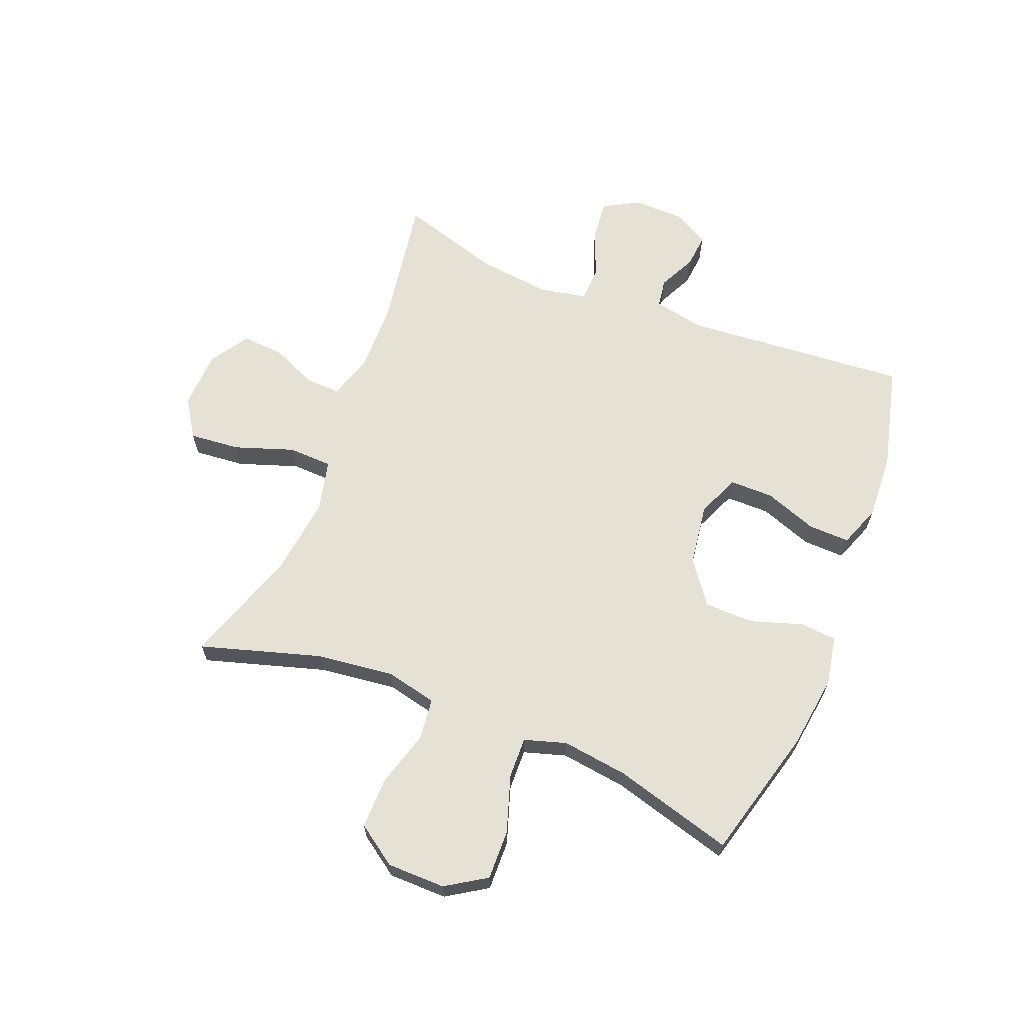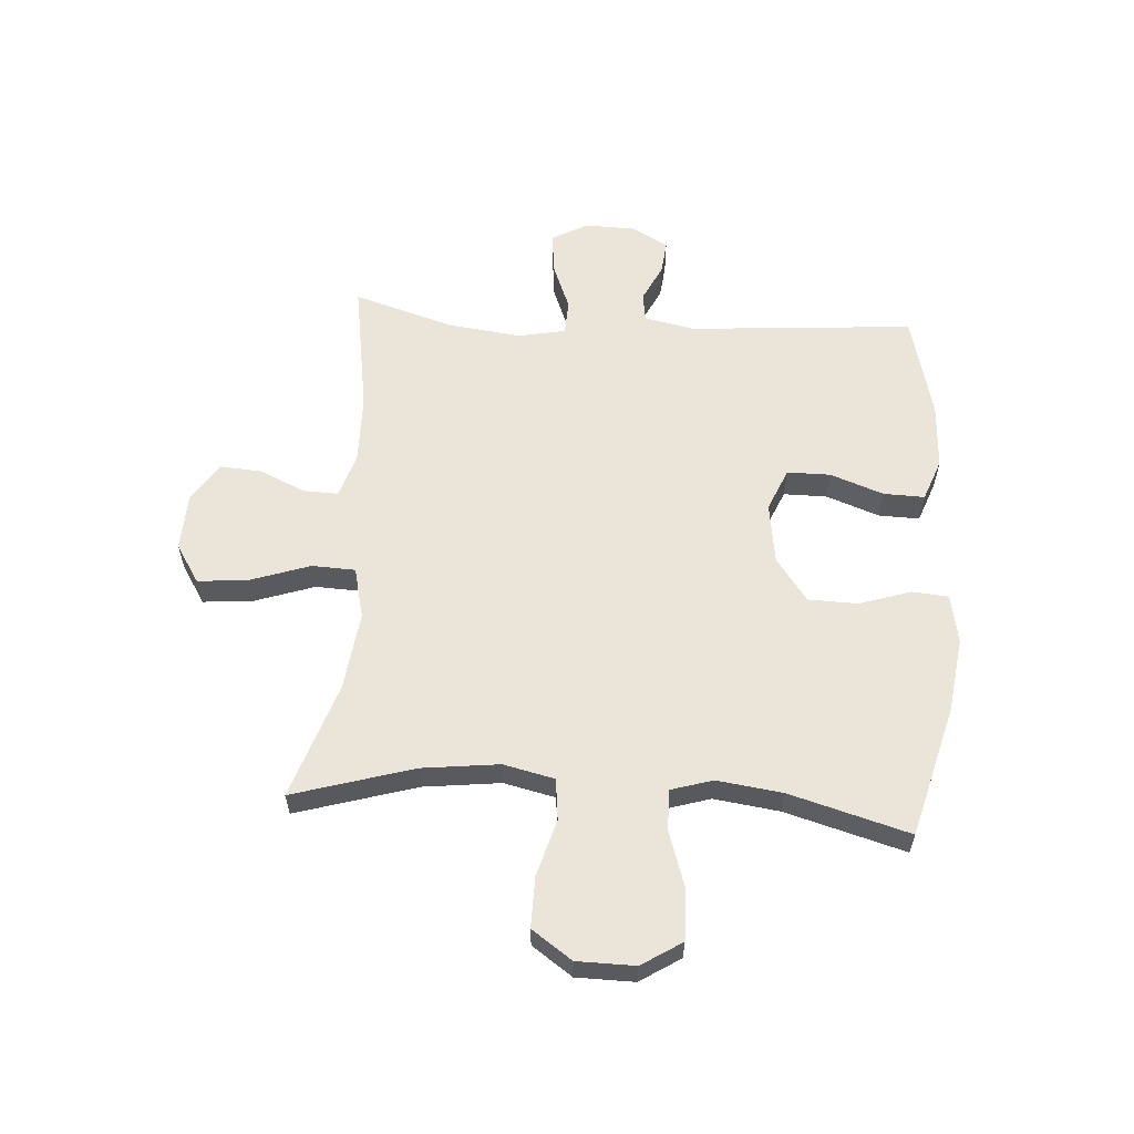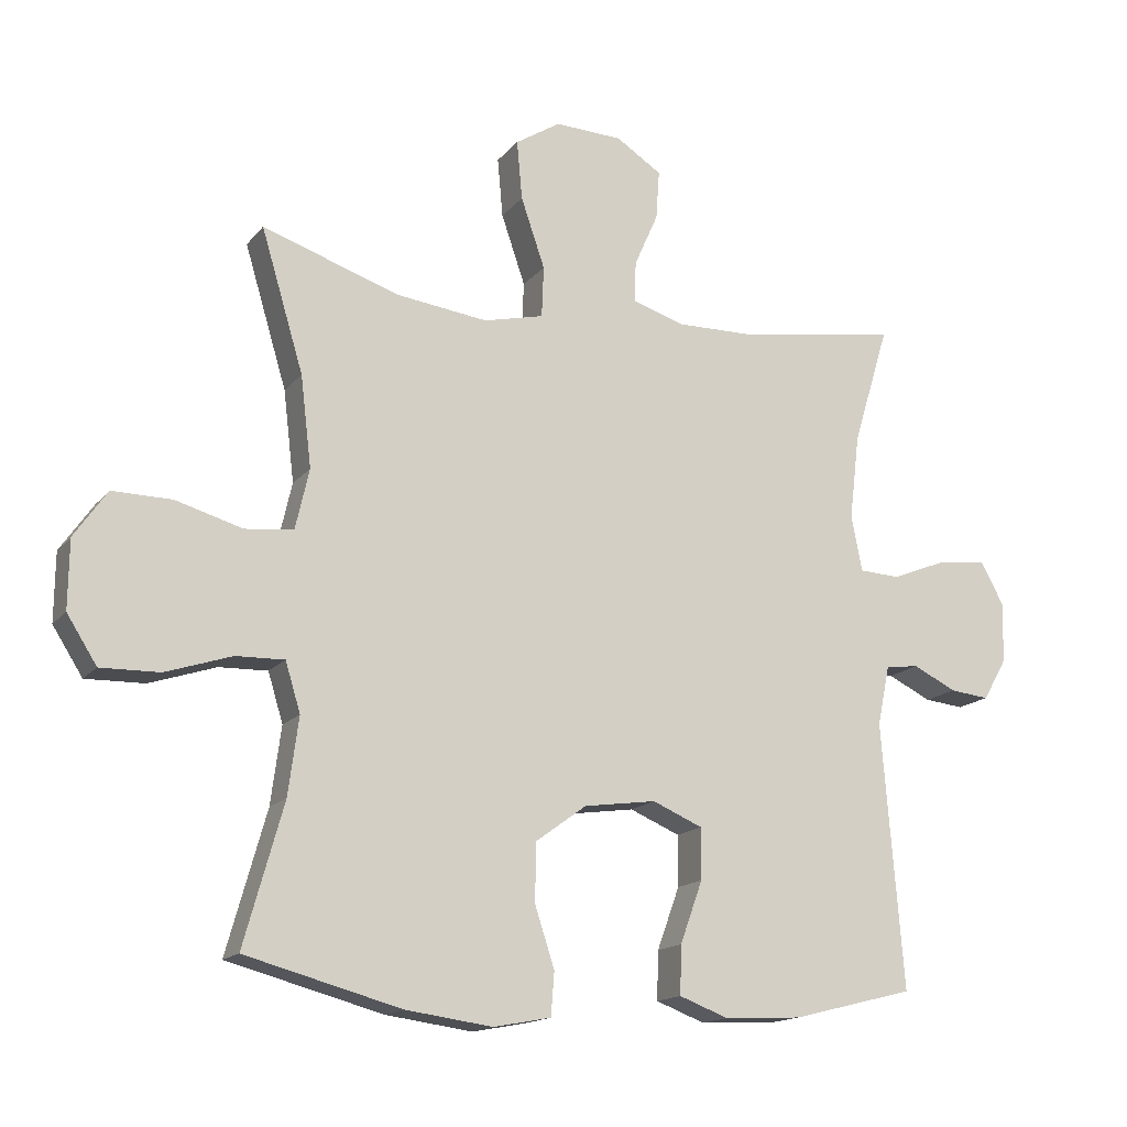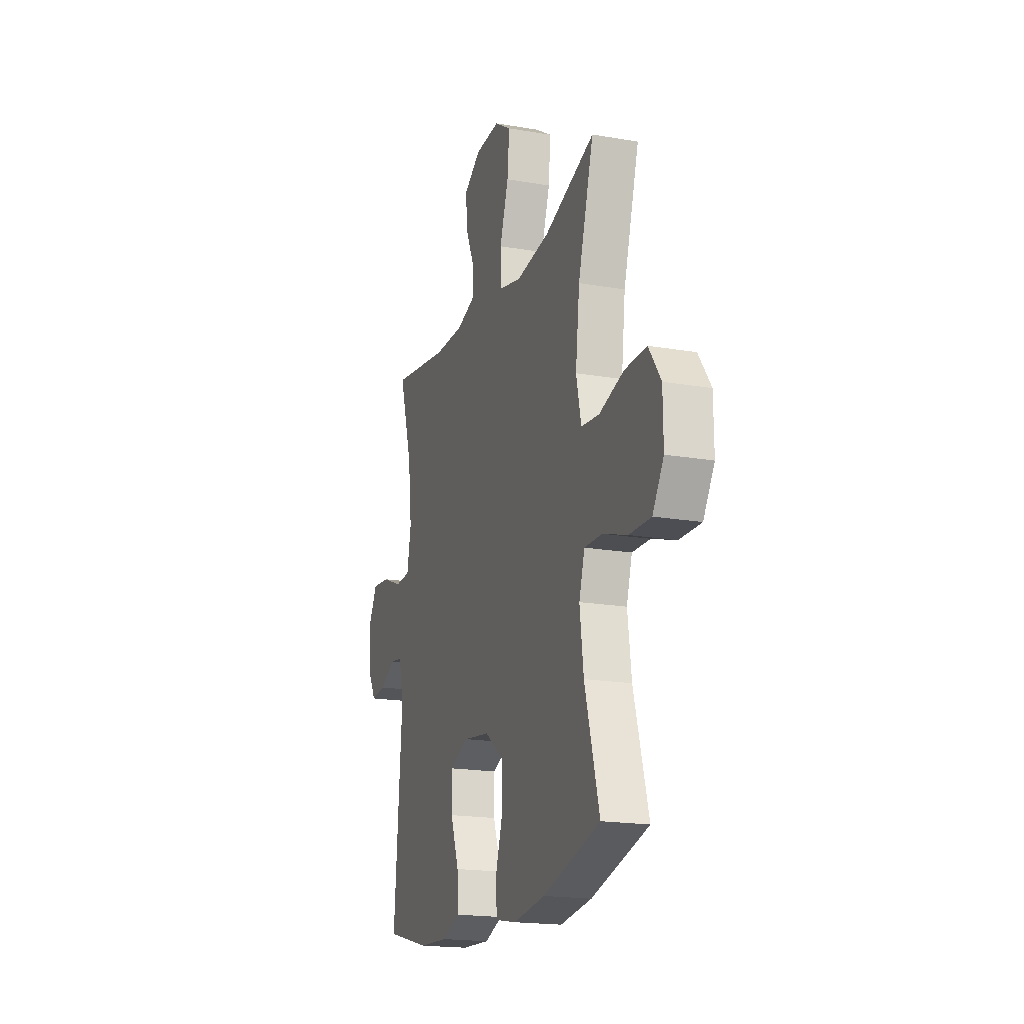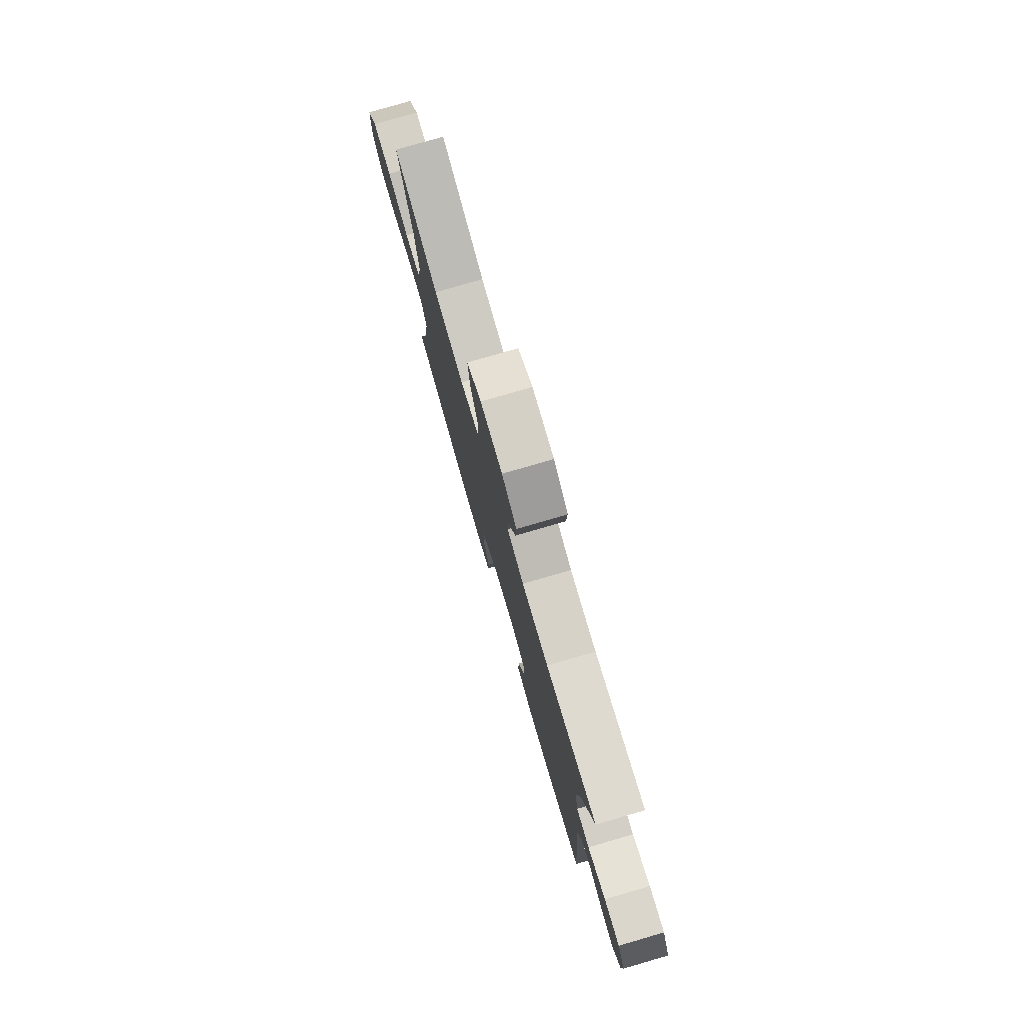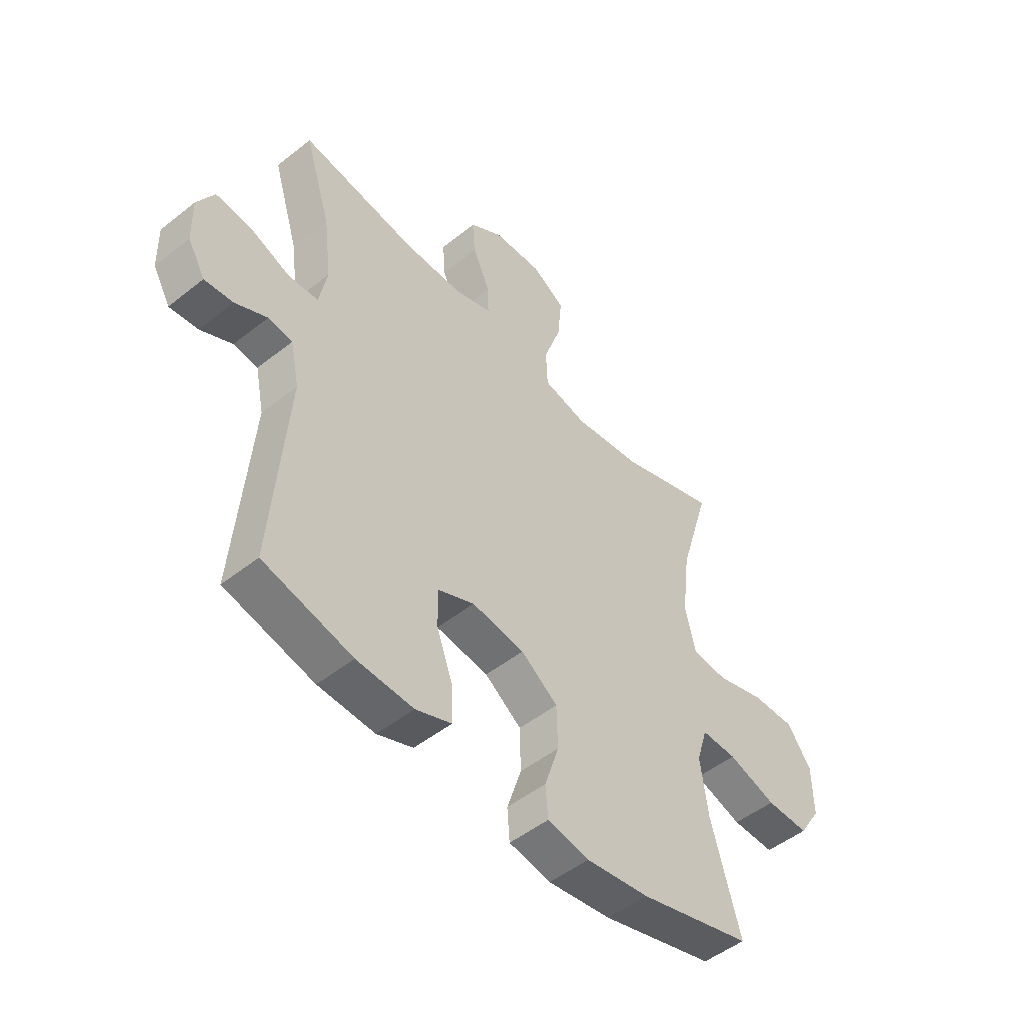
<metadata>
{"format":"obj","ext":"obj","renderer":"f3d","projection":"perspective","resolution":1024,"background":"white","views":[{"elev":64.8,"azim":111.7,"up":"+Y"},{"elev":59.1,"azim":93.9,"up":"+Y"},{"elev":-15.6,"azim":154.9,"up":"+Z"},{"elev":-18.7,"azim":71.7,"up":"+Z"},{"elev":78.7,"azim":-106.2,"up":"+Z"},{"elev":-49.7,"azim":-48.7,"up":"+Z"}]}
</metadata>
<code>
v 0.5 0.07 0.5
v 0.438 0.07 0.293
v 0.422 0.07 0.16
v 0.442 0.07 0.072
v 0.513 0.07 0.064
v 0.611 0.07 0.092
v 0.698 0.07 0.093
v 0.746 0.07 0.024
v 0.747 0.07 -0.076
v 0.703 0.07 -0.145
v 0.617 0.07 -0.143
v 0.52 0.07 -0.111
v 0.449 0.07 -0.109
v 0.427 0.07 -0.181
v 0.442 0.07 -0.294
v 0.5 0.07 -0.5
v 0.272 0.07 -0.561
v 0.145 0.07 -0.578
v 0.061 0.07 -0.562
v 0.056 0.07 -0.499
v 0.085 0.07 -0.41
v 0.083 0.07 -0.325
v 0.009 0.07 -0.271
v -0.097 0.07 -0.256
v -0.17 0.07 -0.287
v -0.17 0.07 -0.362
v -0.137 0.07 -0.453
v -0.135 0.07 -0.524
v -0.207 0.07 -0.551
v -0.321 0.07 -0.545
v -0.5 0.07 -0.5
v -0.469 0.07 -0.112
v -0.487 0.07 -0.025
v -0.536 0.07 -0.018
v -0.6 0.07 -0.049
v -0.658 0.07 -0.055
v -0.693 0.07 0.006
v -0.695 0.07 0.095
v -0.661 0.07 0.156
v -0.59 0.07 0.149
v -0.508 0.07 0.116
v -0.448 0.07 0.119
v -0.432 0.07 0.201
v -0.447 0.07 0.326
v -0.5 0.07 0.5
v -0.269 0.07 0.463
v -0.149 0.07 0.461
v -0.073 0.07 0.485
v -0.075 0.07 0.545
v -0.11 0.07 0.624
v -0.115 0.07 0.696
v -0.048 0.07 0.739
v 0.051 0.07 0.743
v 0.117 0.07 0.701
v 0.109 0.07 0.614
v 0.074 0.07 0.512
v 0.077 0.07 0.437
v 0.165 0.07 0.416
v 0.3 0.07 0.433
v 0.5 0 0.5
v 0.438 0 0.293
v 0.422 0 0.16
v 0.442 0 0.072
v 0.513 0 0.064
v 0.611 0 0.092
v 0.698 0 0.093
v 0.746 0 0.024
v 0.747 0 -0.076
v 0.703 0 -0.145
v 0.617 0 -0.143
v 0.52 0 -0.111
v 0.449 0 -0.109
v 0.427 0 -0.181
v 0.442 0 -0.294
v 0.5 0 -0.5
v 0.272 0 -0.561
v 0.145 0 -0.578
v 0.061 0 -0.562
v 0.056 0 -0.499
v 0.085 0 -0.41
v 0.083 0 -0.325
v 0.009 0 -0.271
v -0.097 0 -0.256
v -0.17 0 -0.287
v -0.17 0 -0.362
v -0.137 0 -0.453
v -0.135 0 -0.524
v -0.207 0 -0.551
v -0.321 0 -0.545
v -0.5 0 -0.5
v -0.469 0 -0.112
v -0.487 0 -0.025
v -0.536 0 -0.018
v -0.6 0 -0.049
v -0.658 0 -0.055
v -0.693 0 0.006
v -0.695 0 0.095
v -0.661 0 0.156
v -0.59 0 0.149
v -0.508 0 0.116
v -0.448 0 0.119
v -0.432 0 0.201
v -0.447 0 0.326
v -0.5 0 0.5
v -0.269 0 0.463
v -0.149 0 0.461
v -0.073 0 0.485
v -0.075 0 0.545
v -0.11 0 0.624
v -0.115 0 0.696
v -0.048 0 0.739
v 0.051 0 0.743
v 0.117 0 0.701
v 0.109 0 0.614
v 0.074 0 0.512
v 0.077 0 0.437
v 0.165 0 0.416
v 0.3 0 0.433
f 54 55 56
f 53 54 56
f 52 53 56
f 51 52 56
f 50 51 56
f 49 50 56
f 48 49 56 57
f 47 48 57
f 46 47 57 58
f 44 45 46
f 43 44 46 58
f 39 40 41
f 38 39 41
f 37 38 41
f 36 37 41
f 35 36 41
f 34 35 41
f 33 34 41 42
f 32 33 42
f 32 42 43
f 31 32 43
f 30 31 43
f 29 30 43
f 28 29 43
f 27 28 43
f 26 27 43
f 19 20 21
f 18 19 21
f 17 18 21
f 16 17 21
f 15 16 21
f 14 15 21 22
f 13 14 22 23
f 10 11 12
f 9 10 12
f 8 9 12
f 7 8 12
f 6 7 12
f 5 6 12
f 4 5 12 13
f 13 23 24
f 4 13 24
f 3 4 24
f 59 1 2
f 3 24 25
f 2 3 25
f 59 2 25
f 58 59 25
f 43 58 25
f 25 26 43
f 115 114 113
f 115 113 112
f 115 112 111
f 115 111 110
f 115 110 109
f 115 109 108
f 116 115 108 107
f 116 107 106
f 117 116 106 105
f 105 104 103
f 117 105 103 102
f 100 99 98
f 100 98 97
f 100 97 96
f 100 96 95
f 100 95 94
f 100 94 93
f 101 100 93 92
f 101 92 91
f 102 101 91
f 102 91 90
f 102 90 89
f 102 89 88
f 102 88 87
f 102 87 86
f 102 86 85
f 80 79 78
f 80 78 77
f 80 77 76
f 80 76 75
f 80 75 74
f 81 80 74 73
f 82 81 73 72
f 71 70 69
f 71 69 68
f 71 68 67
f 71 67 66
f 71 66 65
f 71 65 64
f 72 71 64 63
f 83 82 72
f 83 72 63
f 83 63 62
f 61 60 118
f 84 83 62
f 84 62 61
f 84 61 118
f 84 118 117
f 84 117 102
f 102 85 84
f 1 60 61 2
f 2 61 62 3
f 3 62 63 4
f 4 63 64 5
f 5 64 65 6
f 6 65 66 7
f 7 66 67 8
f 8 67 68 9
f 9 68 69 10
f 10 69 70 11
f 11 70 71 12
f 12 71 72 13
f 13 72 73 14
f 14 73 74 15
f 15 74 75 16
f 16 75 76 17
f 17 76 77 18
f 18 77 78 19
f 19 78 79 20
f 20 79 80 21
f 21 80 81 22
f 22 81 82 23
f 23 82 83 24
f 24 83 84 25
f 25 84 85 26
f 26 85 86 27
f 27 86 87 28
f 28 87 88 29
f 29 88 89 30
f 30 89 90 31
f 31 90 91 32
f 32 91 92 33
f 33 92 93 34
f 34 93 94 35
f 35 94 95 36
f 36 95 96 37
f 37 96 97 38
f 38 97 98 39
f 39 98 99 40
f 40 99 100 41
f 41 100 101 42
f 42 101 102 43
f 43 102 103 44
f 44 103 104 45
f 45 104 105 46
f 46 105 106 47
f 47 106 107 48
f 48 107 108 49
f 49 108 109 50
f 50 109 110 51
f 51 110 111 52
f 52 111 112 53
f 53 112 113 54
f 54 113 114 55
f 55 114 115 56
f 56 115 116 57
f 57 116 117 58
f 58 117 118 59
f 59 118 60 1

</code>
